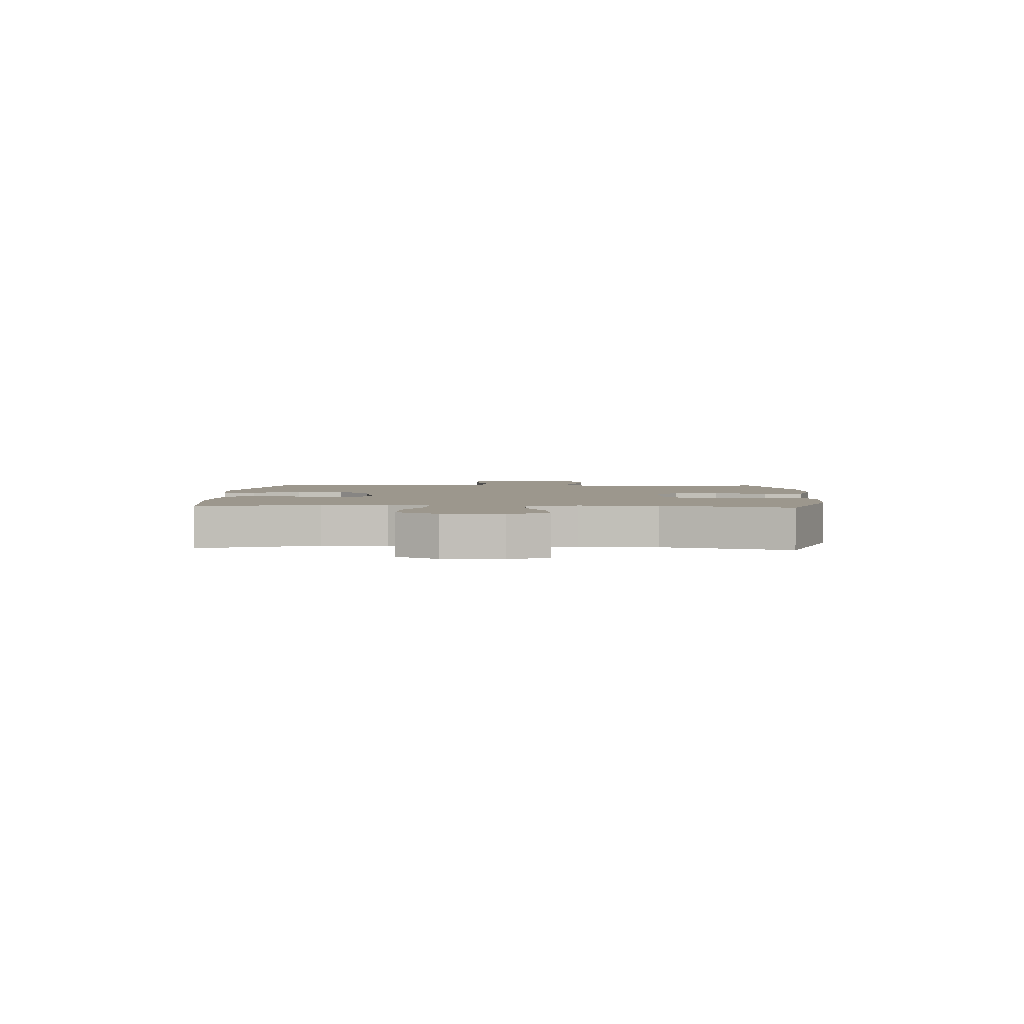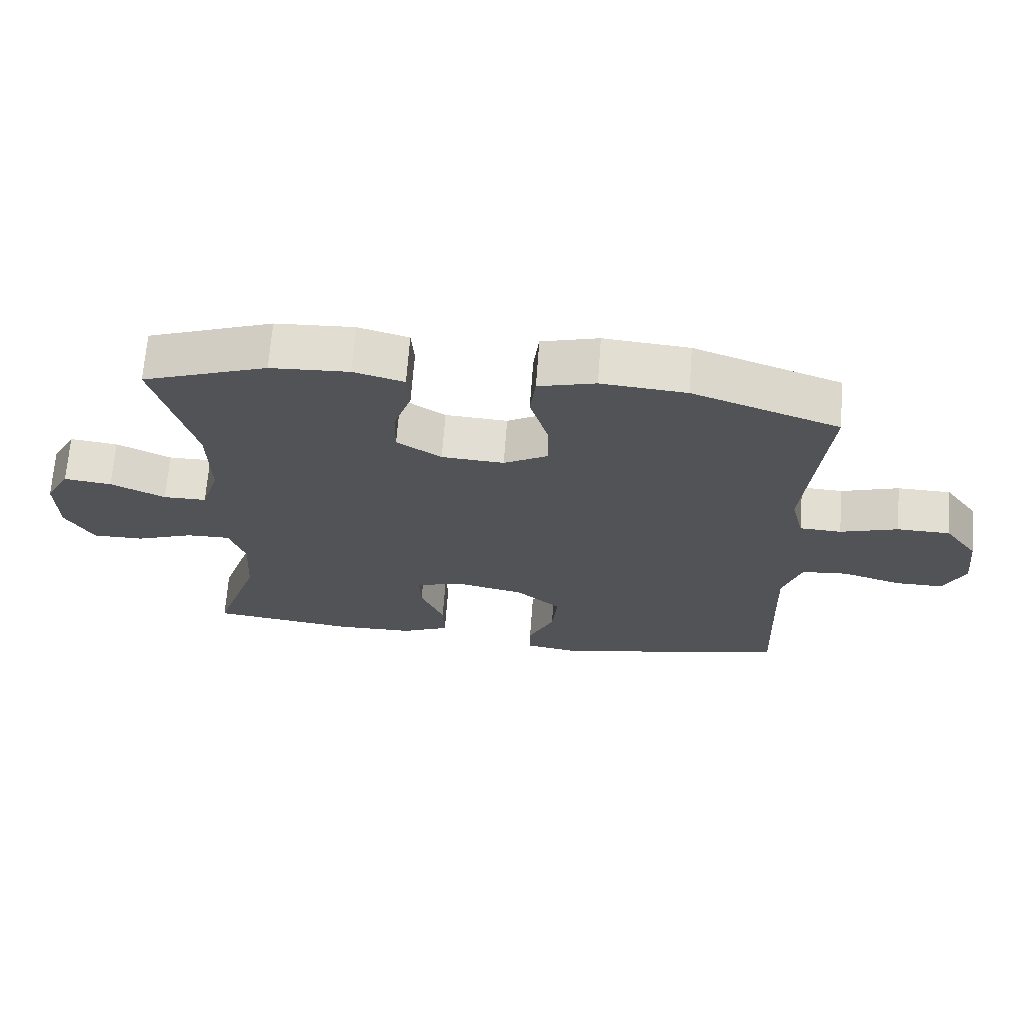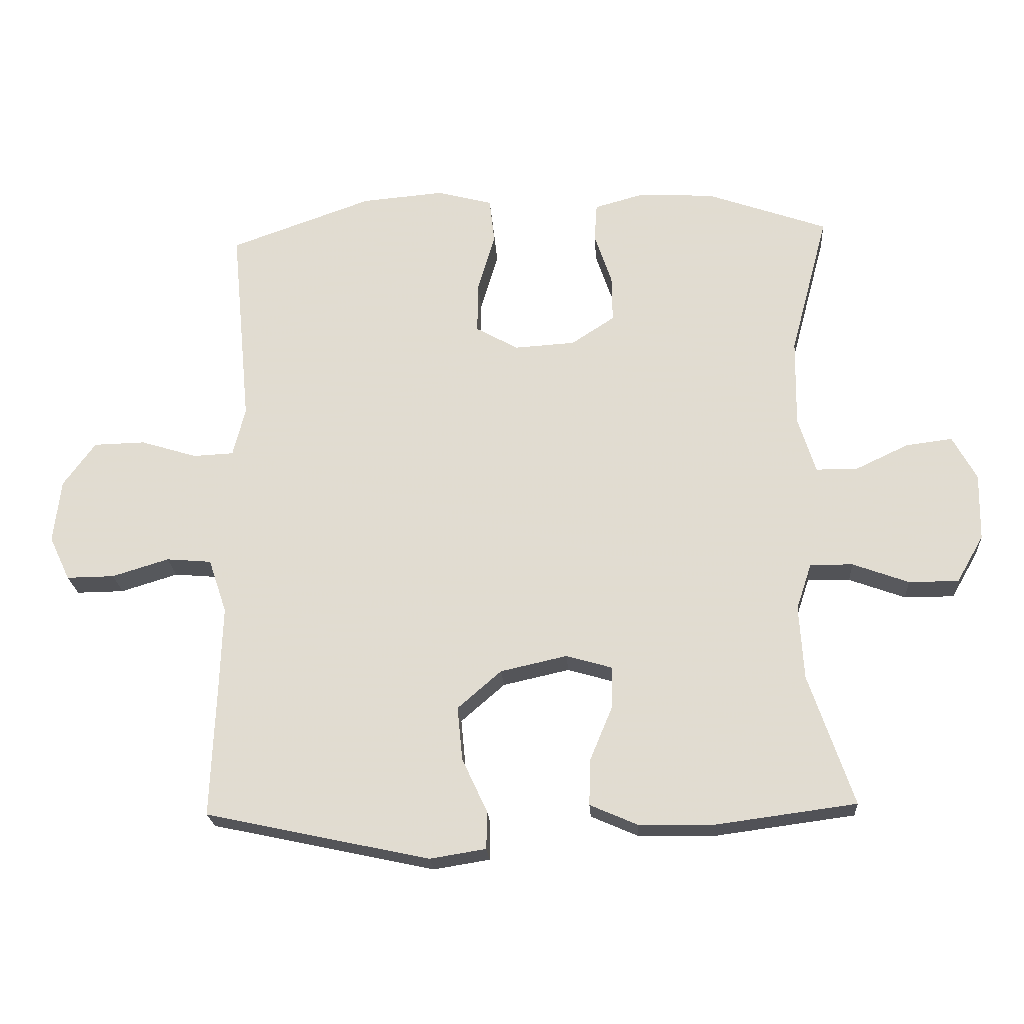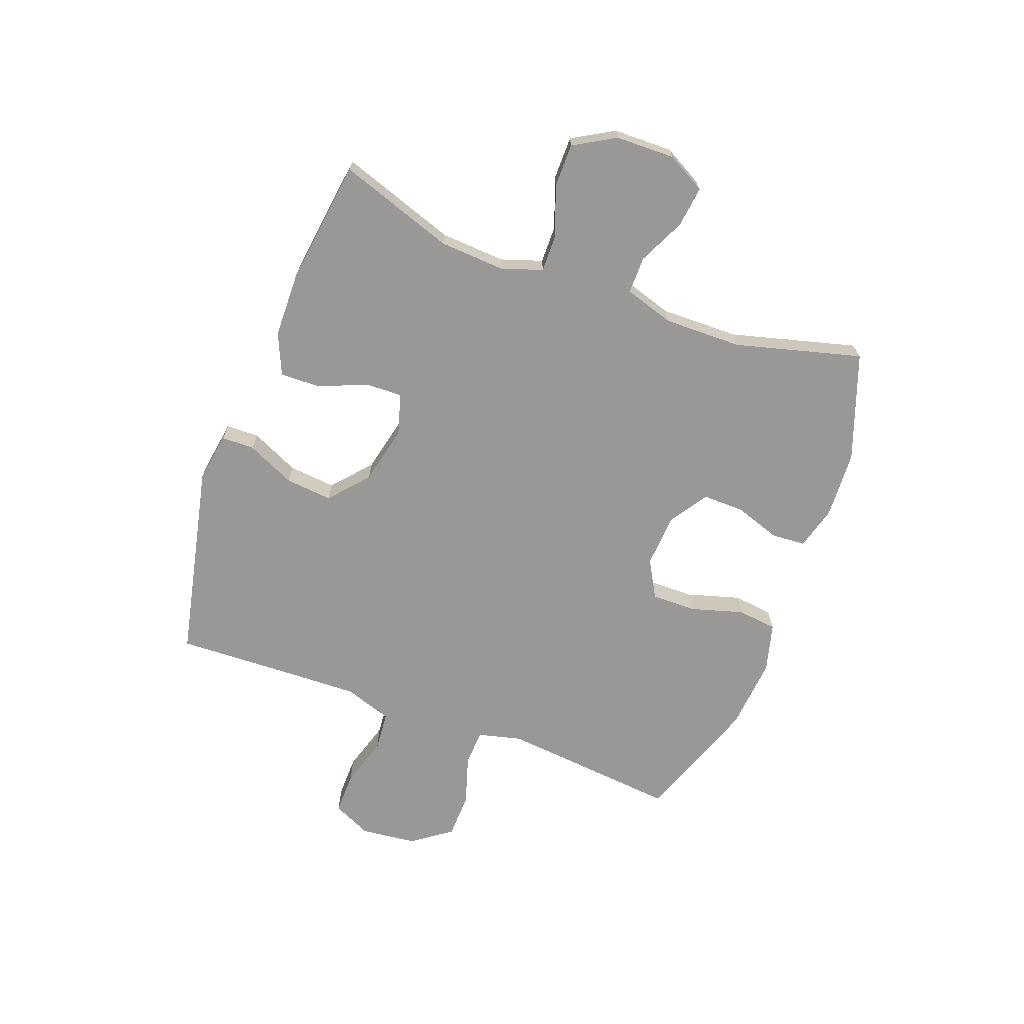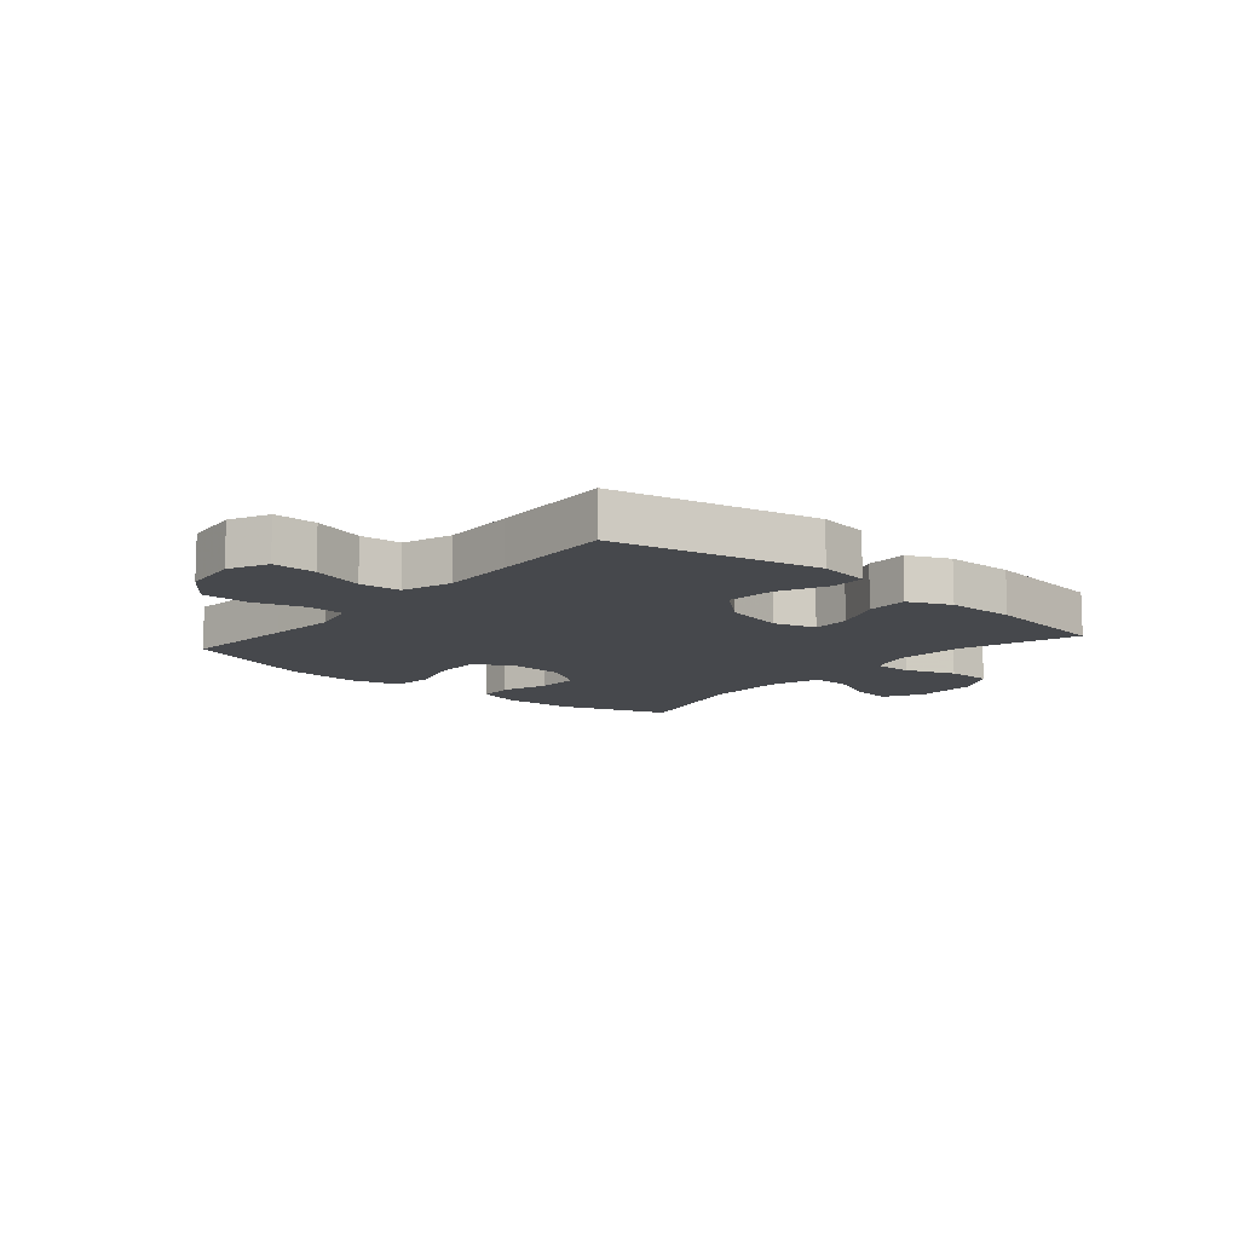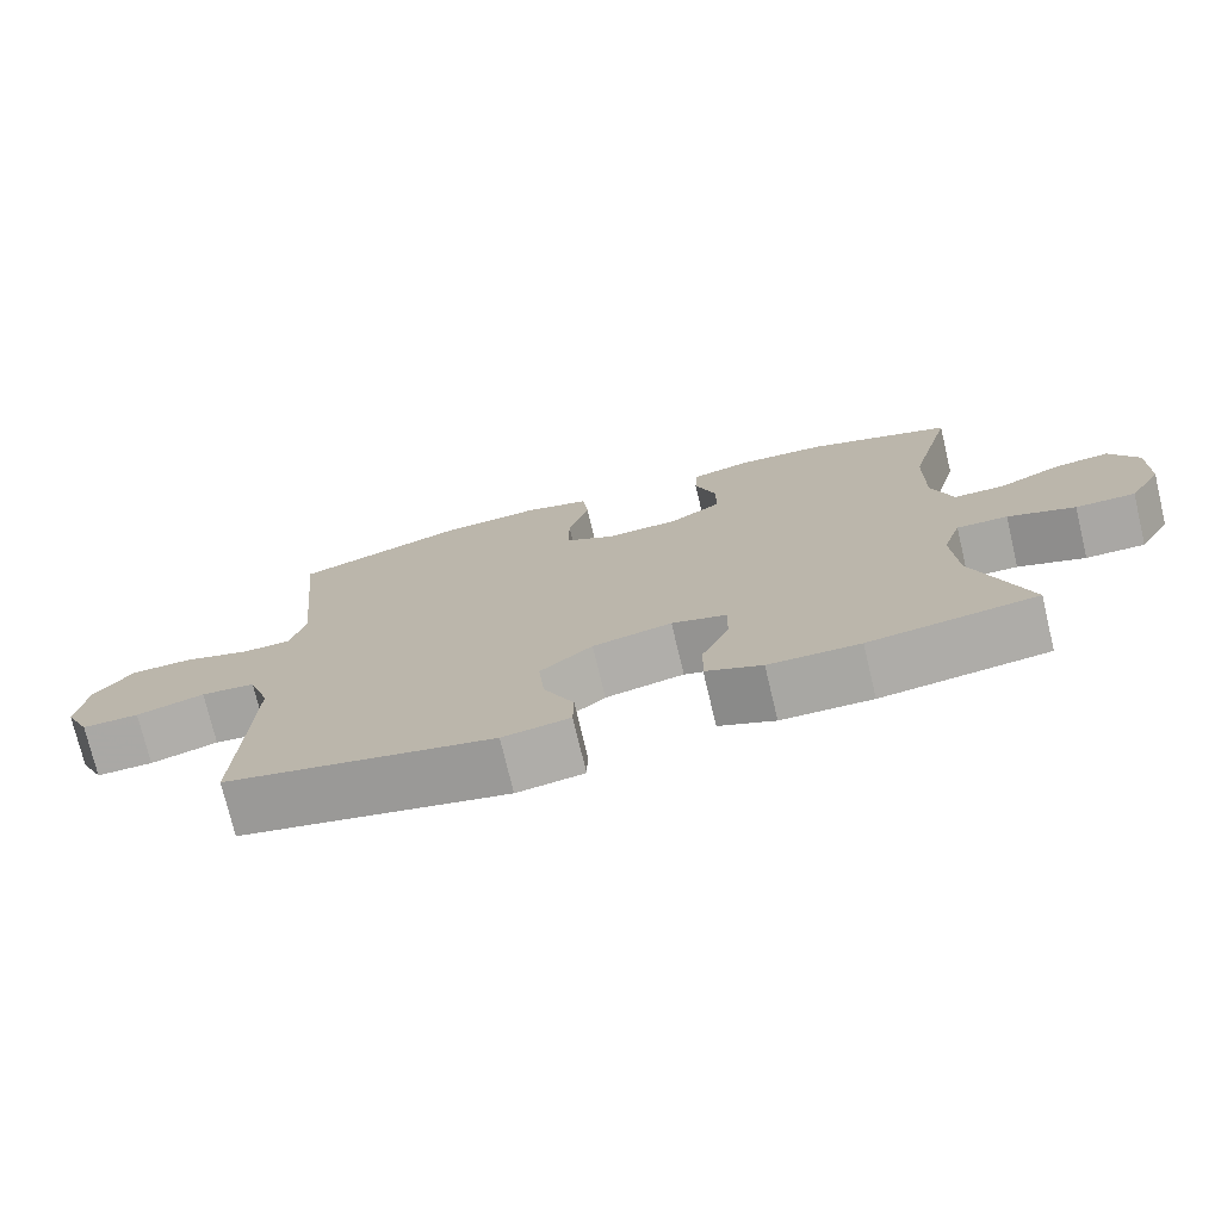
<metadata>
{"format":"obj","ext":"obj","renderer":"f3d","projection":"perspective","resolution":1024,"background":"white","views":[{"elev":2.9,"azim":-87.3,"up":"+Y"},{"elev":67.9,"azim":4.3,"up":"+Z"},{"elev":-22.3,"azim":-176.3,"up":"+Z"},{"elev":-68.7,"azim":-110.4,"up":"+Y"},{"elev":-11.5,"azim":139.5,"up":"+Y"},{"elev":-74.8,"azim":-166.6,"up":"+Z"}]}
</metadata>
<code>
v 0.5 0.07 0.5
v 0.481 0.07 0.302
v 0.47 0.07 0.186
v 0.489 0.07 0.11
v 0.552 0.07 0.107
v 0.639 0.07 0.134
v 0.719 0.07 0.132
v 0.769 0.07 0.063
v 0.78 0.07 -0.035
v 0.748 0.07 -0.103
v 0.674 0.07 -0.102
v 0.586 0.07 -0.075
v 0.516 0.07 -0.081
v 0.488 0.07 -0.165
v 0.492 0.07 -0.292
v 0.5 0.07 -0.5
v 0.153 0.07 -0.575
v 0.066 0.07 -0.561
v 0.065 0.07 -0.503
v 0.104 0.07 -0.419
v 0.112 0.07 -0.336
v 0.044 0.07 -0.277
v -0.059 0.07 -0.254
v -0.131 0.07 -0.275
v -0.129 0.07 -0.34
v -0.094 0.07 -0.424
v -0.092 0.07 -0.495
v -0.165 0.07 -0.527
v -0.283 0.07 -0.529
v -0.5 0.07 -0.5
v -0.431 0.07 -0.297
v -0.424 0.07 -0.182
v -0.448 0.07 -0.11
v -0.514 0.07 -0.111
v -0.601 0.07 -0.143
v -0.678 0.07 -0.143
v -0.72 0.07 -0.07
v -0.722 0.07 0.034
v -0.685 0.07 0.102
v -0.613 0.07 0.093
v -0.531 0.07 0.054
v -0.466 0.07 0.054
v -0.439 0.07 0.141
v -0.441 0.07 0.278
v -0.5 0.07 0.5
v -0.312 0.07 0.567
v -0.194 0.07 0.573
v -0.118 0.07 0.552
v -0.114 0.07 0.492
v -0.141 0.07 0.412
v -0.142 0.07 0.339
v -0.075 0.07 0.295
v 0.019 0.07 0.289
v 0.085 0.07 0.326
v 0.084 0.07 0.405
v 0.057 0.07 0.497
v 0.065 0.07 0.567
v 0.151 0.07 0.59
v 0.279 0.07 0.579
v 0.5 0 0.5
v 0.481 0 0.302
v 0.47 0 0.186
v 0.489 0 0.11
v 0.552 0 0.107
v 0.639 0 0.134
v 0.719 0 0.132
v 0.769 0 0.063
v 0.78 0 -0.035
v 0.748 0 -0.103
v 0.674 0 -0.102
v 0.586 0 -0.075
v 0.516 0 -0.081
v 0.488 0 -0.165
v 0.492 0 -0.292
v 0.5 0 -0.5
v 0.153 0 -0.575
v 0.066 0 -0.561
v 0.065 0 -0.503
v 0.104 0 -0.419
v 0.112 0 -0.336
v 0.044 0 -0.277
v -0.059 0 -0.254
v -0.131 0 -0.275
v -0.129 0 -0.34
v -0.094 0 -0.424
v -0.092 0 -0.495
v -0.165 0 -0.527
v -0.283 0 -0.529
v -0.5 0 -0.5
v -0.431 0 -0.297
v -0.424 0 -0.182
v -0.448 0 -0.11
v -0.514 0 -0.111
v -0.601 0 -0.143
v -0.678 0 -0.143
v -0.72 0 -0.07
v -0.722 0 0.034
v -0.685 0 0.102
v -0.613 0 0.093
v -0.531 0 0.054
v -0.466 0 0.054
v -0.439 0 0.141
v -0.441 0 0.278
v -0.5 0 0.5
v -0.312 0 0.567
v -0.194 0 0.573
v -0.118 0 0.552
v -0.114 0 0.492
v -0.141 0 0.412
v -0.142 0 0.339
v -0.075 0 0.295
v 0.019 0 0.289
v 0.085 0 0.326
v 0.084 0 0.405
v 0.057 0 0.497
v 0.065 0 0.567
v 0.151 0 0.59
v 0.279 0 0.579
f 59 1 2
f 58 59 2
f 57 58 2
f 56 57 2
f 55 56 2
f 54 55 2 3
f 53 54 3 4
f 52 53 4
f 48 49 50
f 47 48 50
f 46 47 50
f 45 46 50
f 44 45 50
f 43 44 50 51
f 42 43 51 52
f 39 40 41
f 38 39 41
f 37 38 41
f 36 37 41
f 35 36 41
f 34 35 41
f 33 34 41 42
f 42 52 4
f 33 42 4
f 32 33 4
f 29 30 31
f 28 29 31
f 27 28 31
f 26 27 31
f 25 26 31
f 24 25 31 32
f 18 19 20
f 17 18 20
f 16 17 20
f 15 16 20
f 14 15 20 21
f 13 14 21 22
f 10 11 12
f 9 10 12
f 8 9 12
f 7 8 12
f 6 7 12
f 5 6 12
f 5 12 13
f 4 5 13
f 32 4 13
f 24 32 13
f 23 24 13
f 13 22 23
f 61 60 118
f 61 118 117
f 61 117 116
f 61 116 115
f 61 115 114
f 62 61 114 113
f 63 62 113 112
f 63 112 111
f 109 108 107
f 109 107 106
f 109 106 105
f 109 105 104
f 109 104 103
f 110 109 103 102
f 111 110 102 101
f 100 99 98
f 100 98 97
f 100 97 96
f 100 96 95
f 100 95 94
f 100 94 93
f 101 100 93 92
f 63 111 101
f 63 101 92
f 63 92 91
f 90 89 88
f 90 88 87
f 90 87 86
f 90 86 85
f 90 85 84
f 91 90 84 83
f 79 78 77
f 79 77 76
f 79 76 75
f 79 75 74
f 80 79 74 73
f 81 80 73 72
f 71 70 69
f 71 69 68
f 71 68 67
f 71 67 66
f 71 66 65
f 71 65 64
f 72 71 64
f 72 64 63
f 72 63 91
f 72 91 83
f 72 83 82
f 82 81 72
f 1 60 61 2
f 2 61 62 3
f 3 62 63 4
f 4 63 64 5
f 5 64 65 6
f 6 65 66 7
f 7 66 67 8
f 8 67 68 9
f 9 68 69 10
f 10 69 70 11
f 11 70 71 12
f 12 71 72 13
f 13 72 73 14
f 14 73 74 15
f 15 74 75 16
f 16 75 76 17
f 17 76 77 18
f 18 77 78 19
f 19 78 79 20
f 20 79 80 21
f 21 80 81 22
f 22 81 82 23
f 23 82 83 24
f 24 83 84 25
f 25 84 85 26
f 26 85 86 27
f 27 86 87 28
f 28 87 88 29
f 29 88 89 30
f 30 89 90 31
f 31 90 91 32
f 32 91 92 33
f 33 92 93 34
f 34 93 94 35
f 35 94 95 36
f 36 95 96 37
f 37 96 97 38
f 38 97 98 39
f 39 98 99 40
f 40 99 100 41
f 41 100 101 42
f 42 101 102 43
f 43 102 103 44
f 44 103 104 45
f 45 104 105 46
f 46 105 106 47
f 47 106 107 48
f 48 107 108 49
f 49 108 109 50
f 50 109 110 51
f 51 110 111 52
f 52 111 112 53
f 53 112 113 54
f 54 113 114 55
f 55 114 115 56
f 56 115 116 57
f 57 116 117 58
f 58 117 118 59
f 59 118 60 1

</code>
